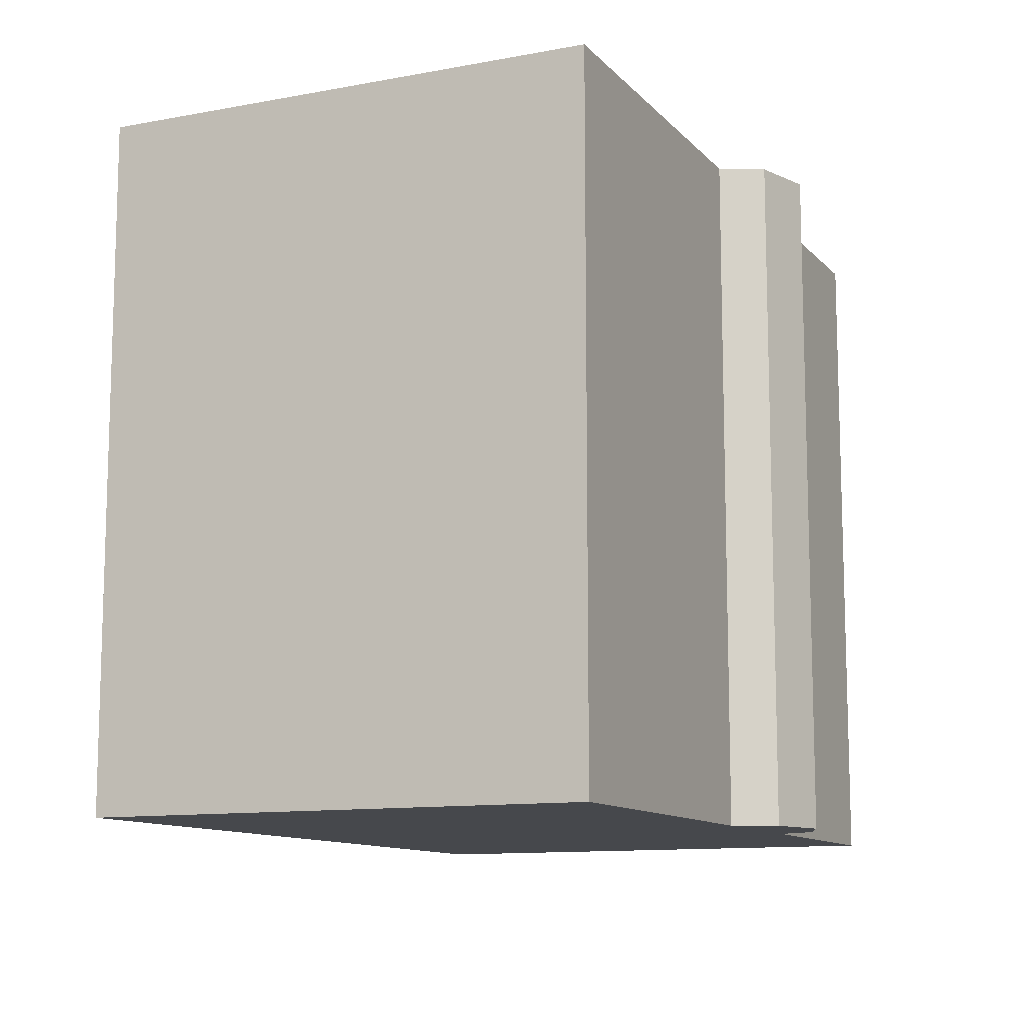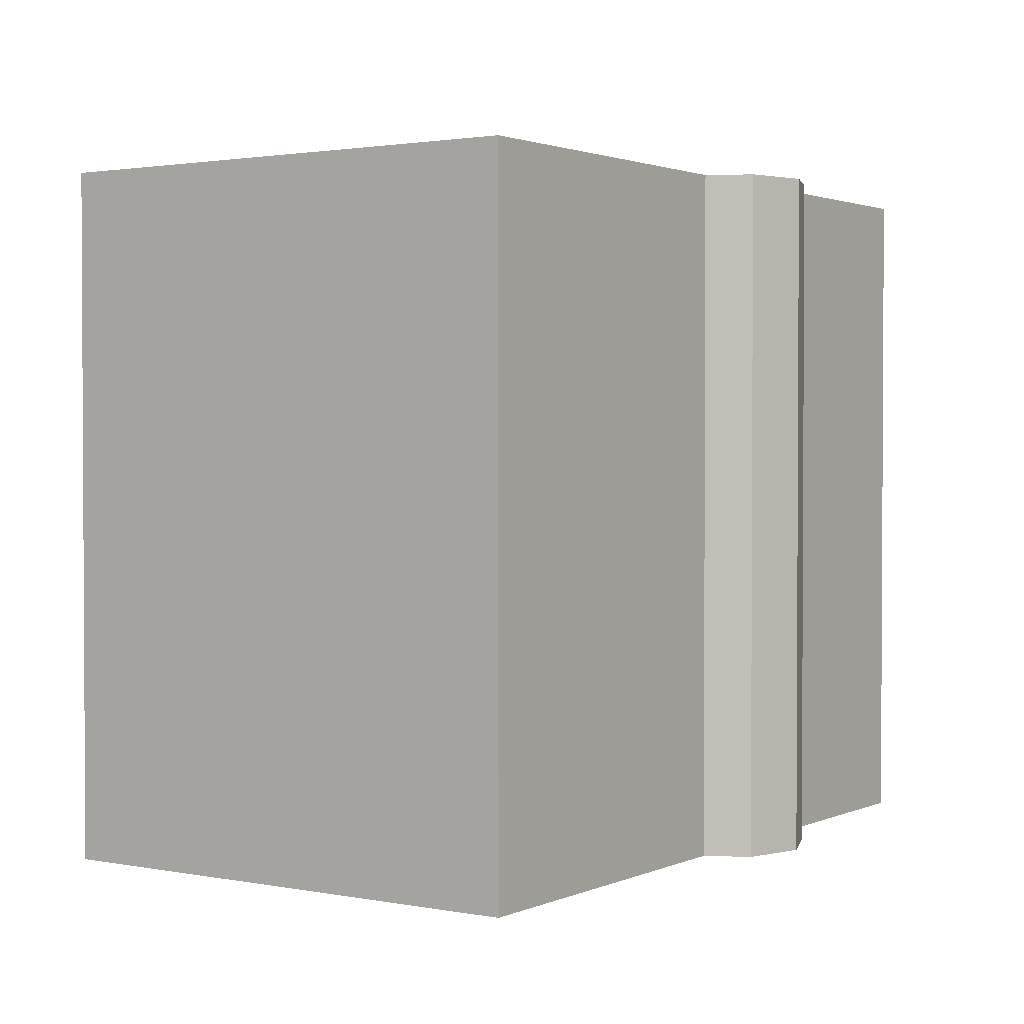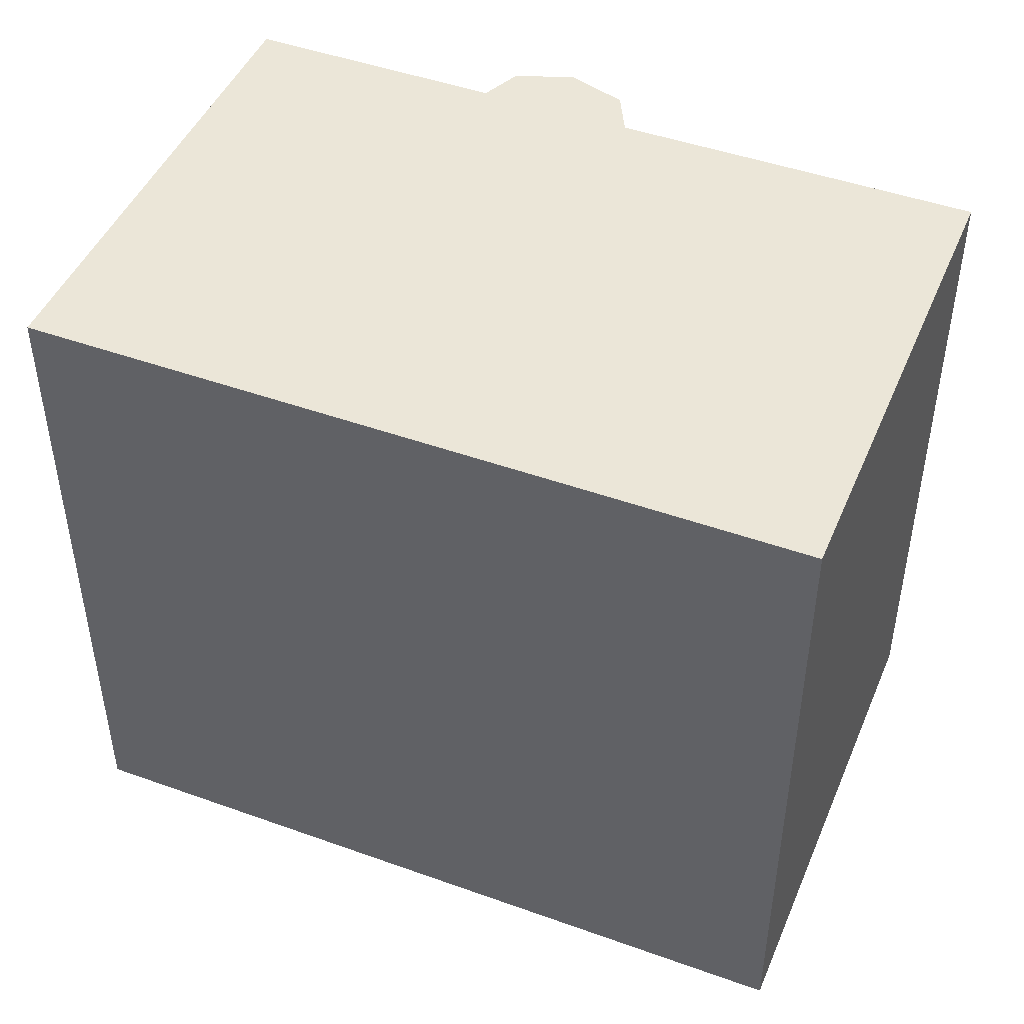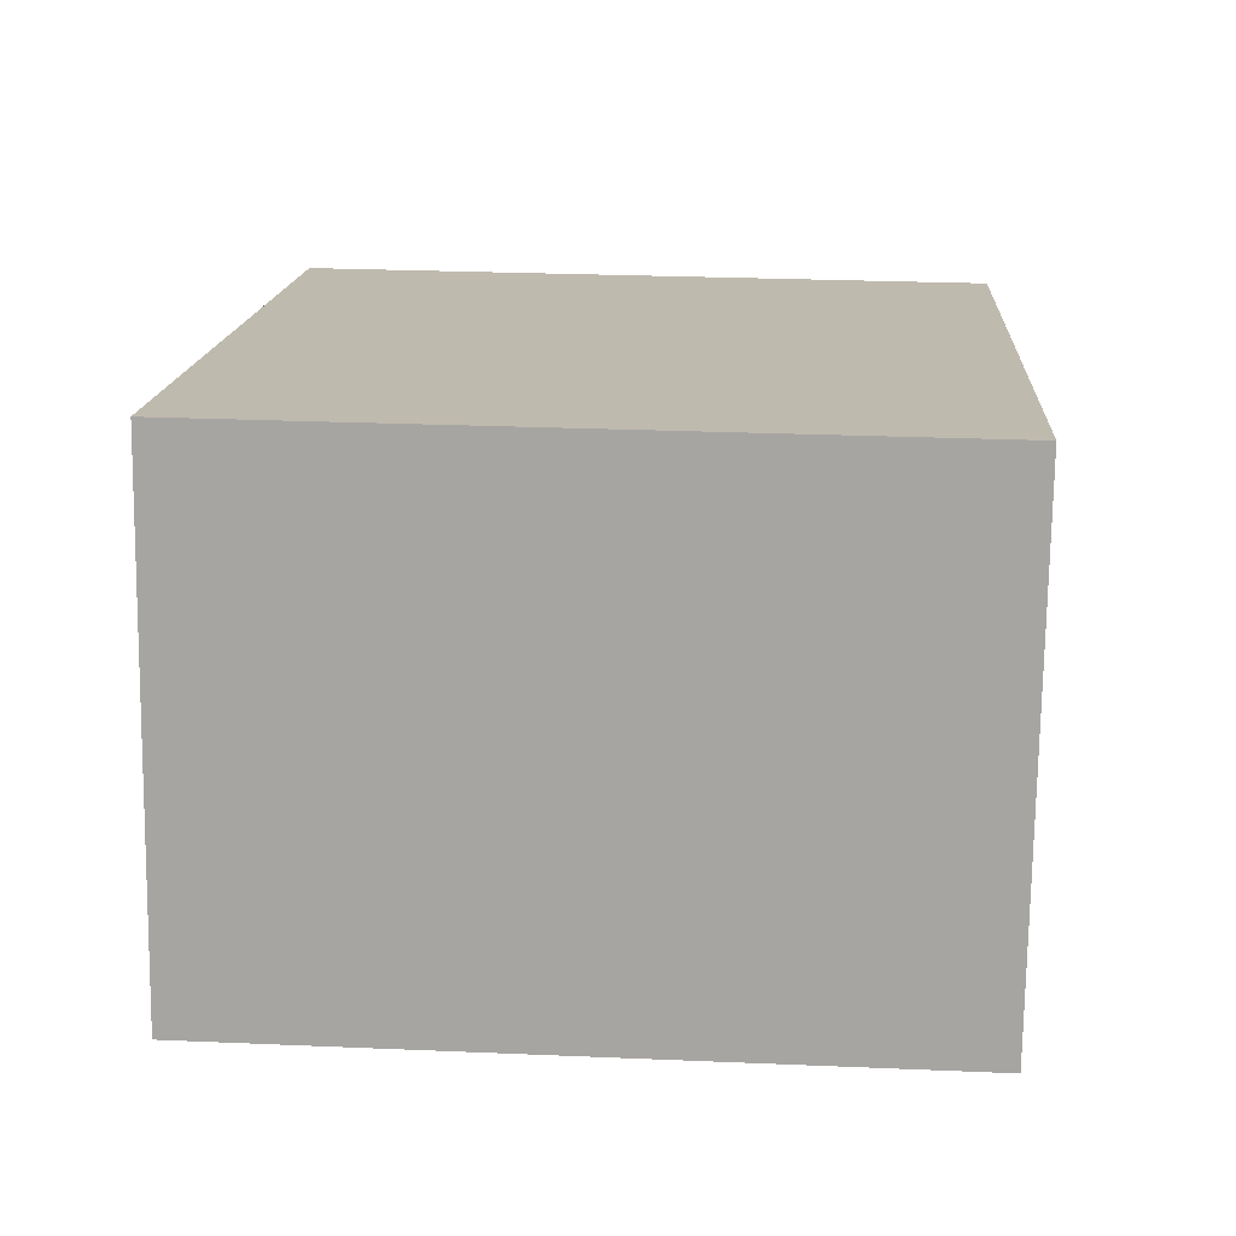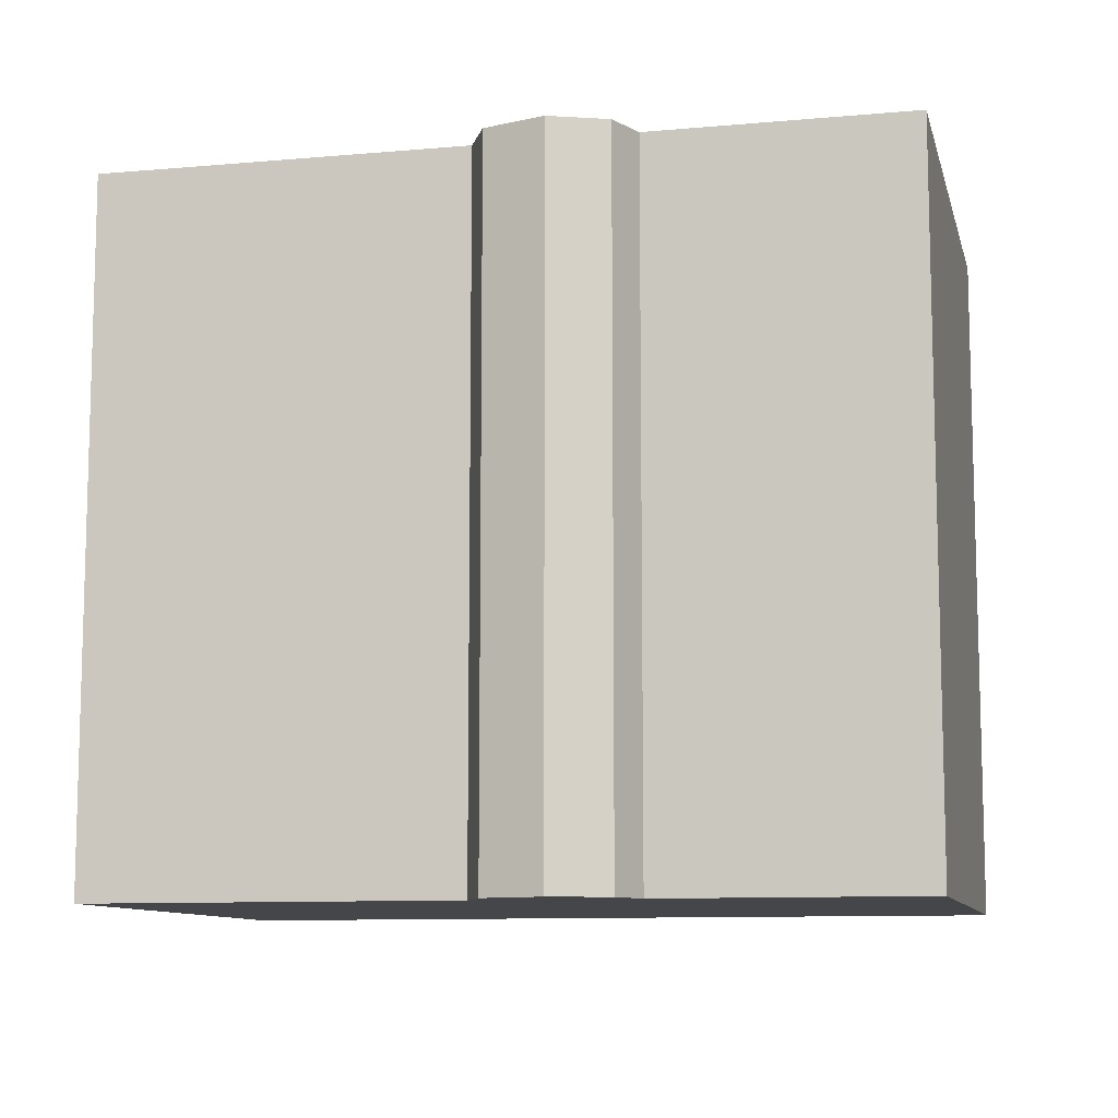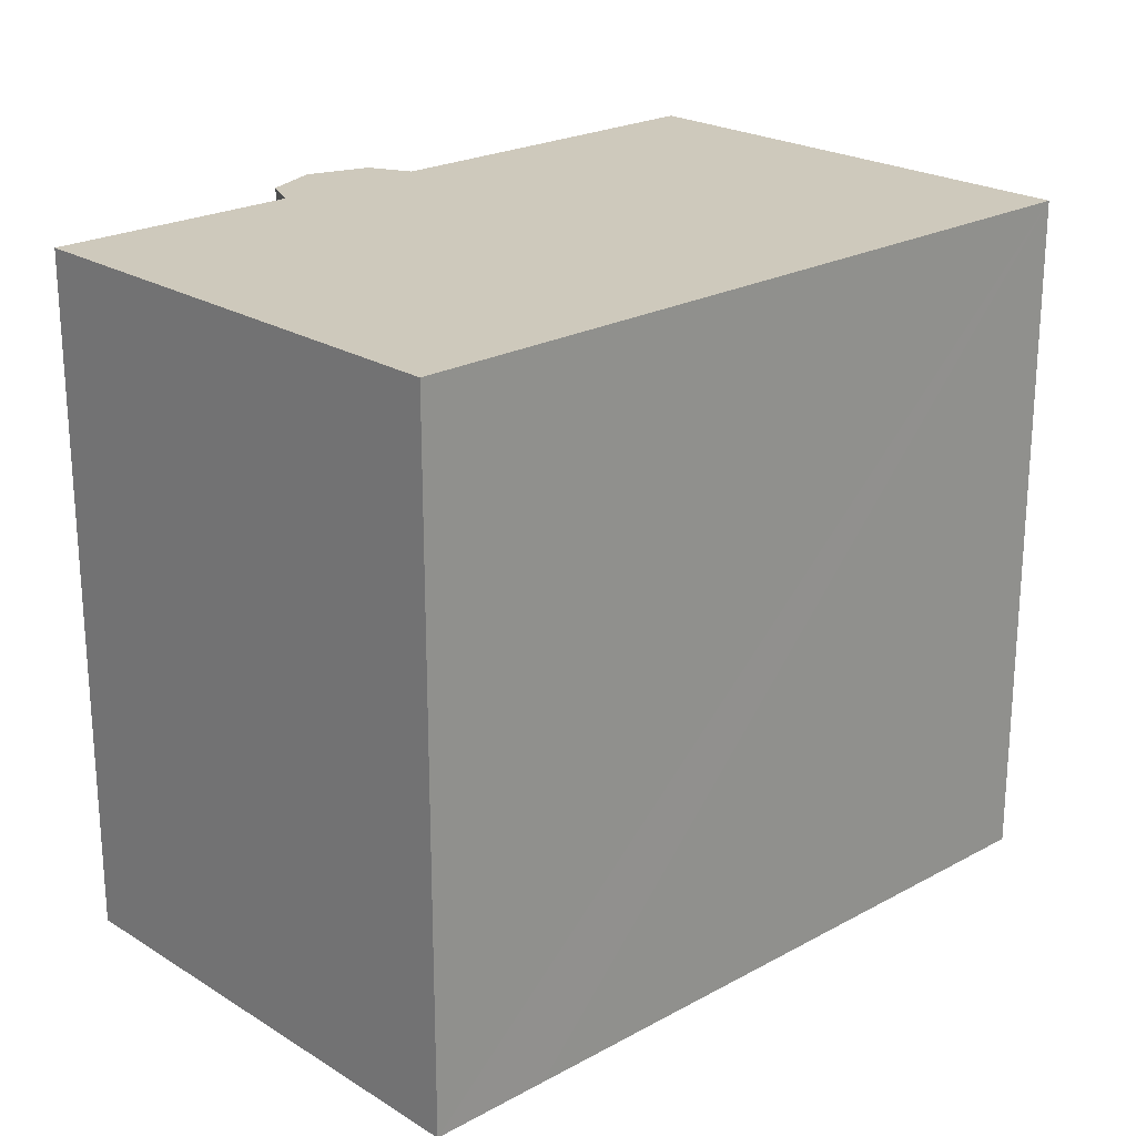
<metadata>
{"format":"obj","ext":"obj","renderer":"f3d","projection":"perspective","resolution":1024,"background":"white","views":[{"elev":-11.2,"azim":126.9,"up":"+Y"},{"elev":1.8,"azim":136.5,"up":"+Y"},{"elev":46.5,"azim":34.4,"up":"+Y"},{"elev":27.5,"azim":-86.3,"up":"+Z"},{"elev":-9.9,"azim":-154.8,"up":"+Y"},{"elev":22.5,"azim":-31.1,"up":"+Y"}]}
</metadata>
<code>
v  2.345 15.3 10.99
v  5.614 15.3 -1.205
v  0 15.3 9.37e-16
v  8.359 15.3 -2.758
v  9.023 15.3 -1.933
v  17.01 15.3 -3.681
v  5.037 15.3 10.41
v  8.43 15.3 9.679
v  10.94 15.3 9.138
v  19.37 15.3 7.324
v  14.33 15.3 8.409
v  6.92 15.3 -2.889
v  5.81 15.3 -2.138
v  17.01 2.254e-16 -3.681
v  9.023 1.184e-16 -1.933
v  8.359 1.689e-16 -2.758
v  6.92 1.769e-16 -2.889
v  5.614 7.378e-17 -1.205
v  0 0 0
v  5.81 1.309e-16 -2.138
v  2.345 -6.728e-16 10.99
v  5.037 -6.374e-16 10.41
v  8.43 -5.927e-16 9.679
v  14.33 -5.149e-16 8.409
v  19.37 -4.485e-16 7.324
v  10.94 -5.595e-16 9.138
g defaultobject
f 1 2 3
f 2 1 4
f 4 1 5
f 5 1 6
f 6 1 7
f 6 7 8
f 6 8 9
f 6 9 10
f 10 9 11
f 2 12 13
f 12 2 4
f 14 5 6
f 5 14 15
f 16 12 4
f 12 16 17
f 18 3 2
f 3 18 19
f 17 13 12
f 13 17 20
f 20 2 13
f 2 20 18
f 19 1 3
f 1 19 21
f 21 7 1
f 7 21 8
f 8 21 9
f 9 21 11
f 11 21 10
f 10 21 22
f 10 22 23
f 10 23 24
f 10 24 25
f 24 23 26
f 25 6 10
f 6 25 14
f 15 4 5
f 4 15 16
f 25 15 14
f 15 25 24
f 15 24 26
f 15 26 16
f 16 26 23
f 16 23 17
f 17 23 20
f 20 23 22
f 20 22 18
f 18 22 19
f 19 22 21

</code>
